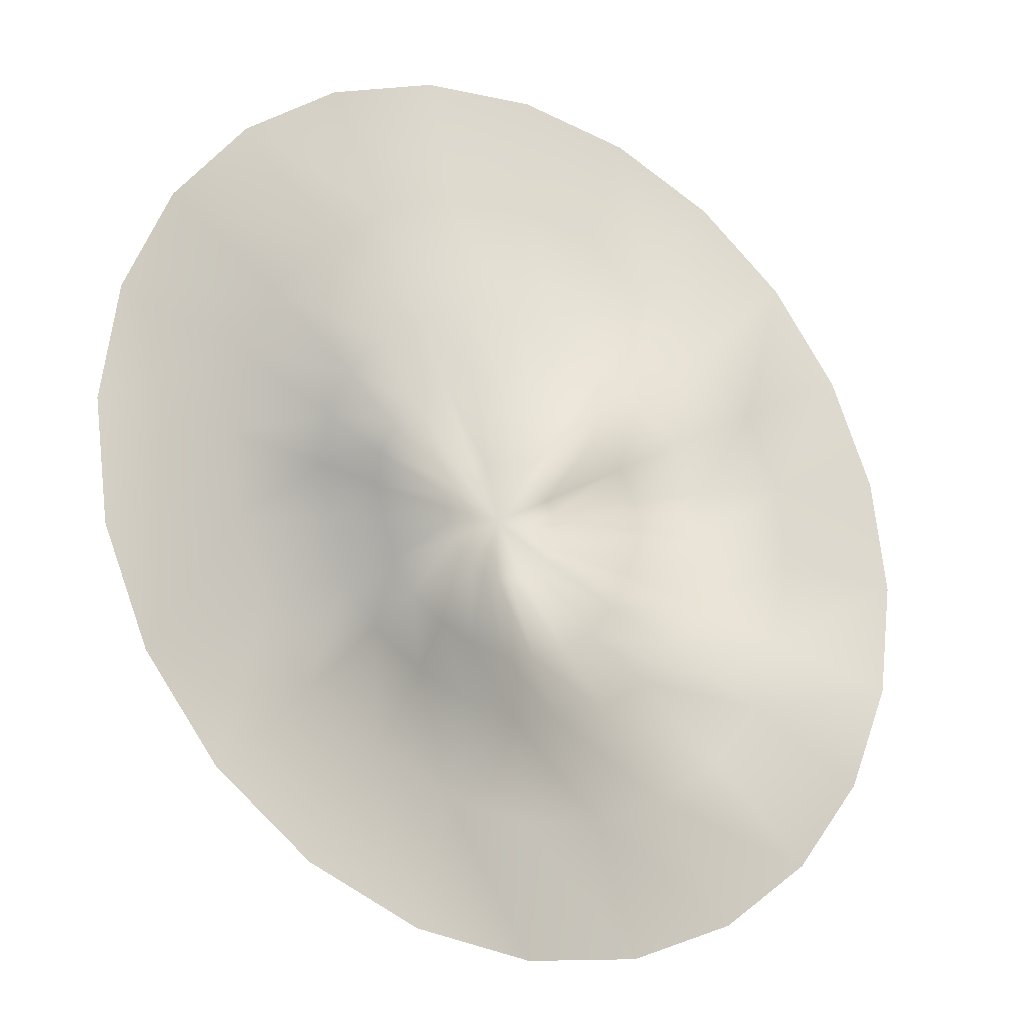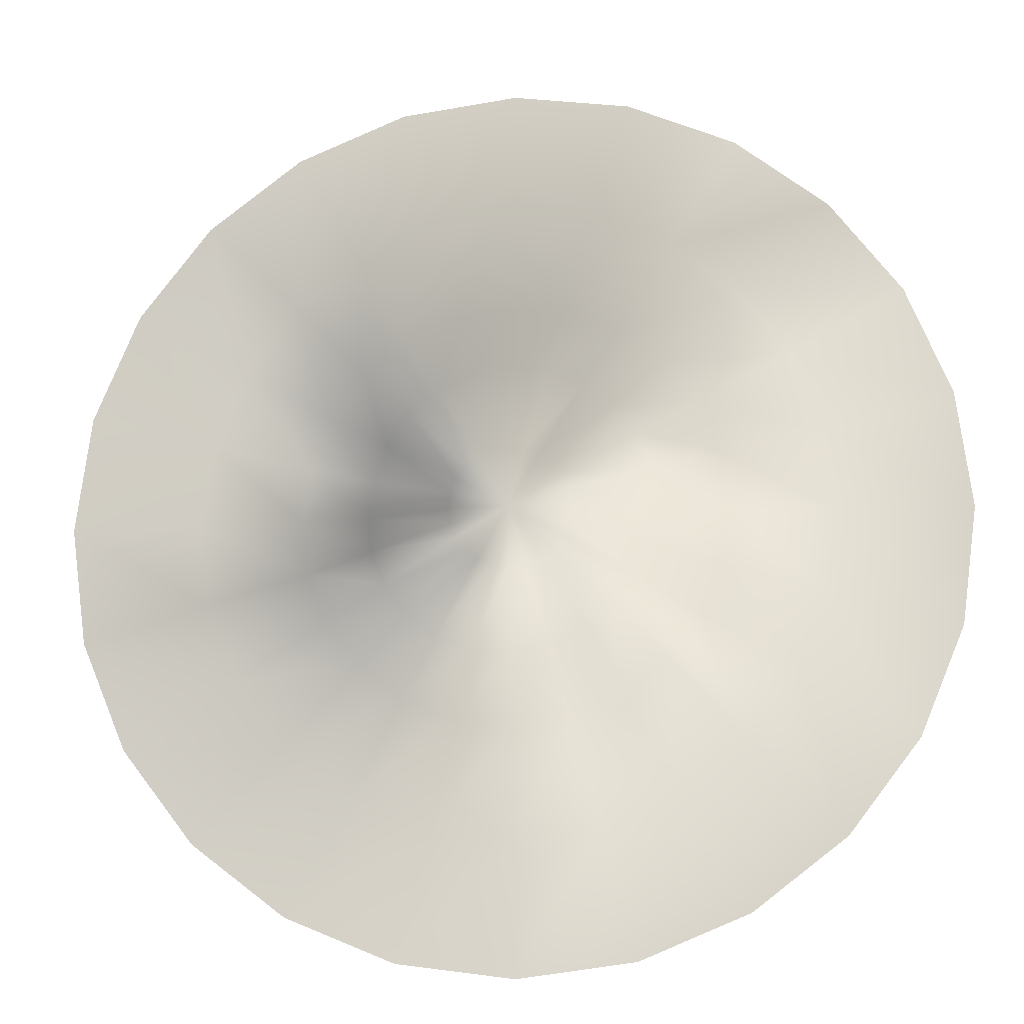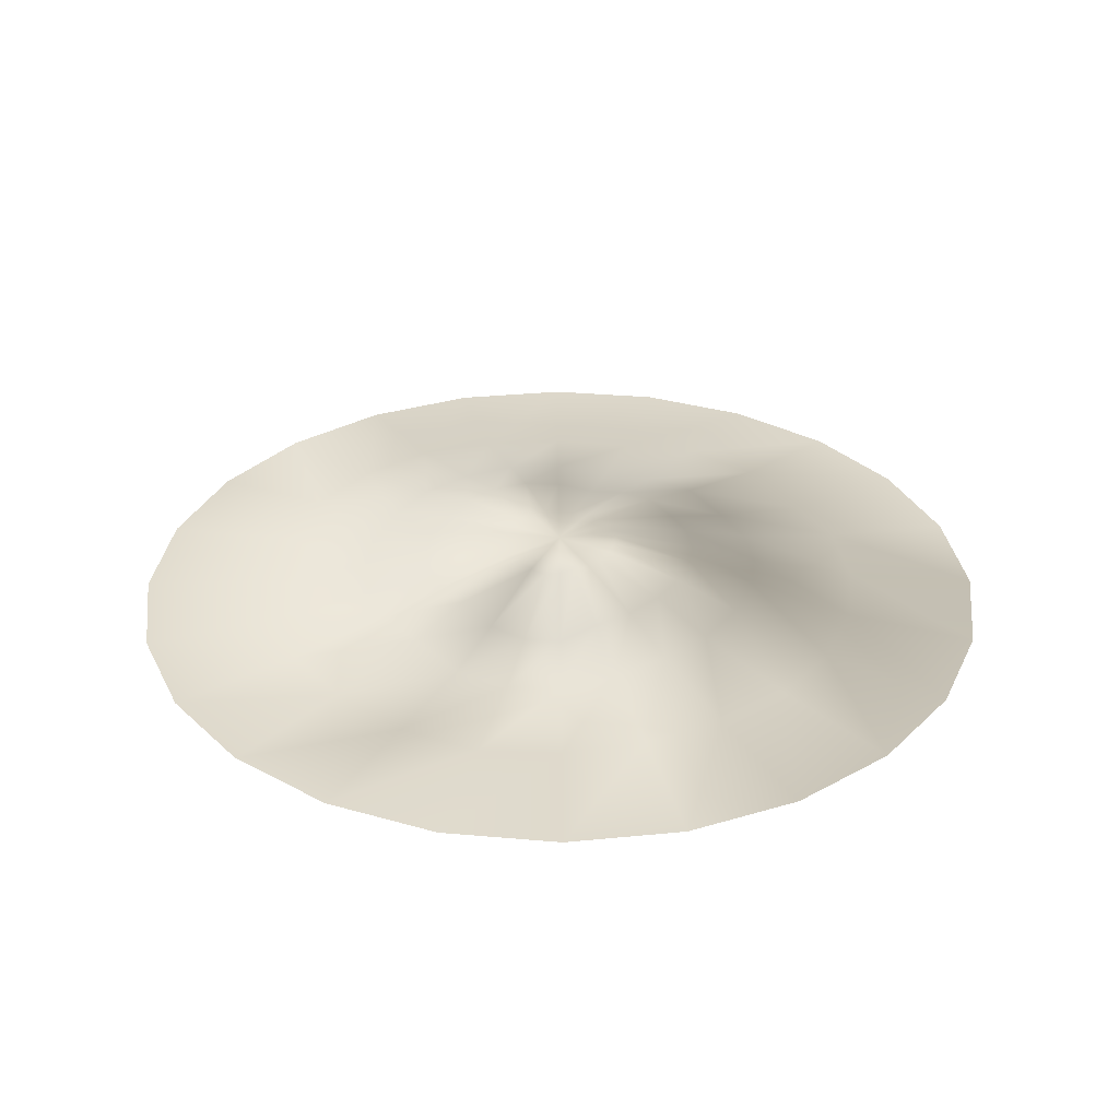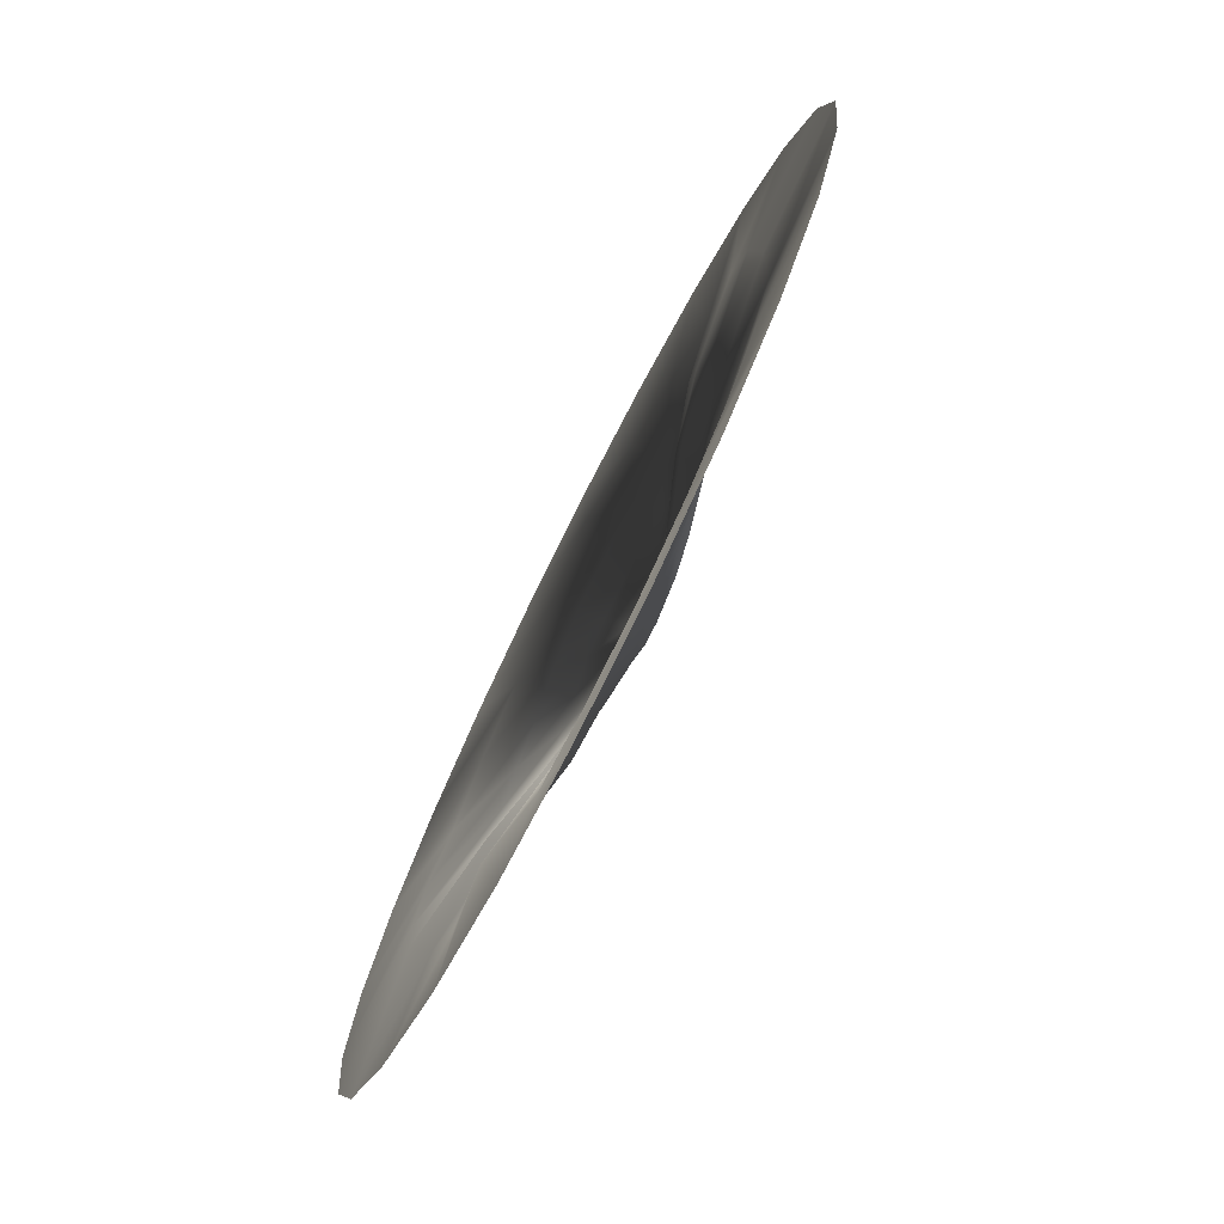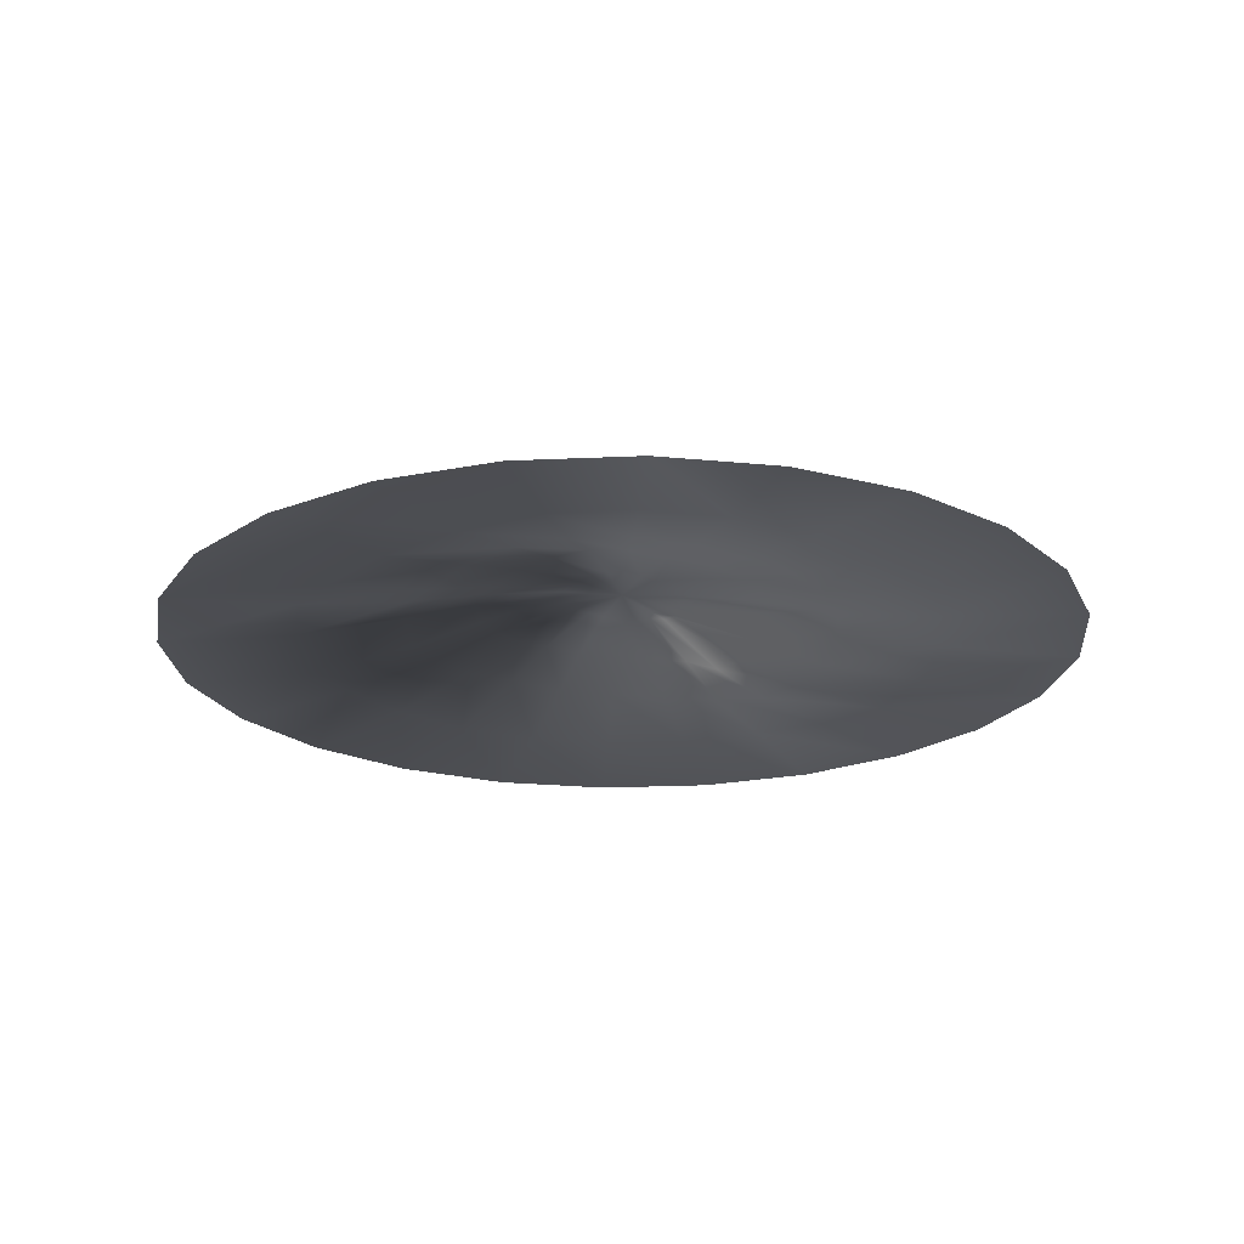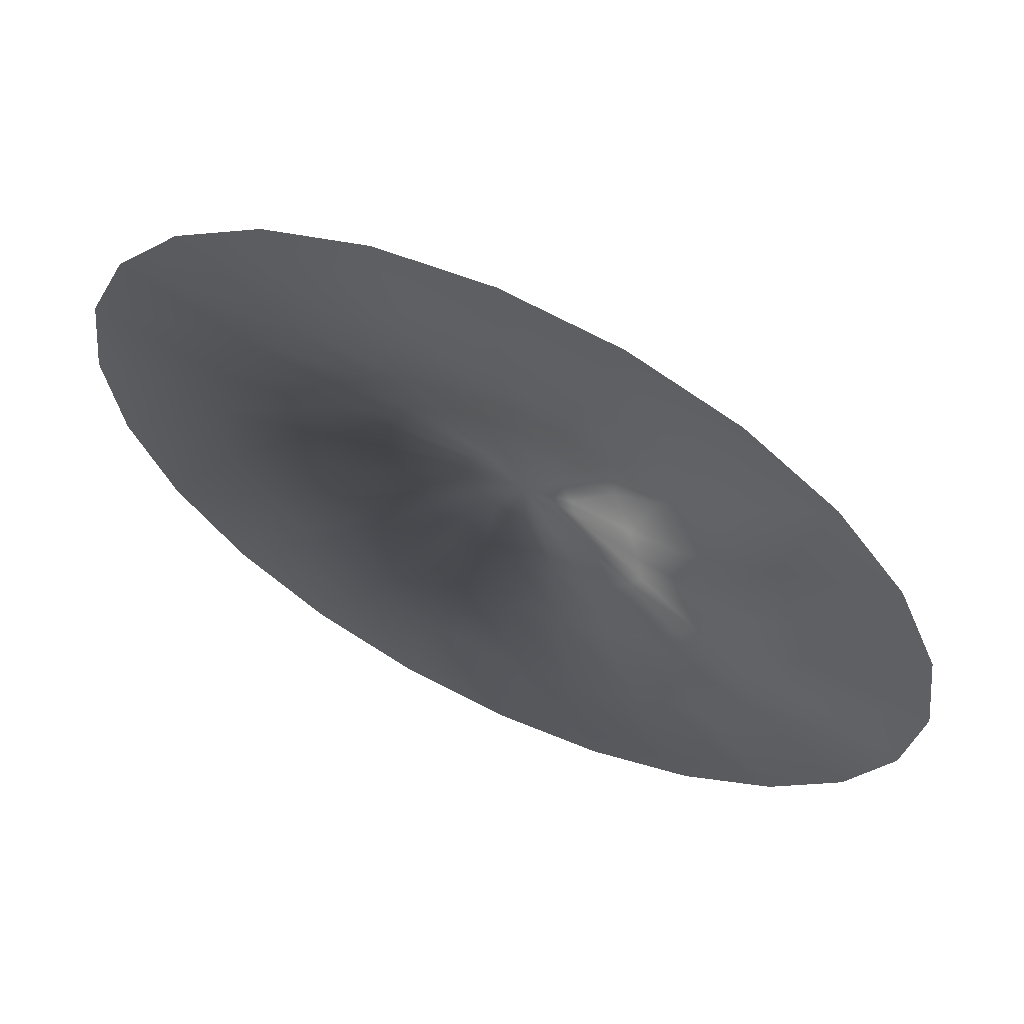
<metadata>
{"format":"obj","ext":"obj","renderer":"f3d","projection":"perspective","resolution":1024,"background":"white","views":[{"elev":-22.7,"azim":-31.8,"up":"+Z"},{"elev":-14.1,"azim":-173.4,"up":"+Z"},{"elev":31.8,"azim":89.6,"up":"+Y"},{"elev":-76.9,"azim":63.2,"up":"+Z"},{"elev":-21.1,"azim":-47.7,"up":"+Y"},{"elev":62.6,"azim":25.7,"up":"+Z"}]}
</metadata>
<code>
v 3.016 4.779e-05 -0.808
v 2.131 0.06846 -0.5711
v 1.911 0.06846 -1.103
v 2.704 4.779e-05 -1.561
v 3.122 4.779e-05 6.411e-05
v 1.56 0.06846 -1.56
v 2.208 4.779e-05 -2.208
v 2.207 0.03016 7.038e-05
v 3.016 4.779e-05 0.8081
v 1.103 0.06846 -1.911
v 1.561 4.779e-05 -2.704
v 2.131 4.779e-05 0.5712
v 2.704 4.779e-05 1.561
v 0.5711 0.06846 -2.131
v 0.808 4.779e-05 -3.016
v 1.911 0.02053 1.103
v 2.208 4.779e-05 2.208
v -4.405e-05 0.06846 -2.207
v -4.833e-05 4.779e-05 -3.122
v 1.56 0.06846 1.56
v 1.561 4.779e-05 2.704
v -0.5711 0.06846 -2.131
v -0.808 4.779e-05 -3.016
v 1.103 0.06846 1.911
v 0.808 4.779e-05 3.016
v -1.103 4.779e-05 -1.911
v -1.561 4.779e-05 -2.704
v 0.5711 0.05236 2.131
v -3.629e-05 4.779e-05 3.122
v -1.56 0.06846 -1.56
v -2.208 4.779e-05 -2.208
v -4.256e-05 0.01615 2.207
v -0.808 4.779e-05 3.016
v -1.911 0.06846 -1.103
v -2.704 4.779e-05 -1.561
v -0.5711 0.05236 2.131
v -1.561 4.779e-05 2.704
v -2.131 4.779e-05 -0.5711
v -3.016 4.779e-05 -0.808
v -1.103 0.06846 1.911
v -2.208 4.779e-05 2.208
v -2.207 0.0131 7.187e-05
v -3.122 4.779e-05 7.616e-05
v -1.56 0.06846 1.56
v -2.704 4.779e-05 1.561
v -2.131 0.03225 0.5712
v -3.016 4.779e-05 0.808
v -1.911 0.06846 1.103
v -1.423 0.1245 -0.3813
v -1.473 0.1754 8.247e-05
v -1.423 0.2036 0.3814
v -1.276 0.2036 0.7367
v -1.042 0.2036 1.042
v -0.7366 0.1754 1.276
v -1.276 0.1754 -0.7366
v -0.3814 0.1593 1.423
v -1.042 0.2008 -1.042
v -2.998e-05 0.1593 1.473
v -0.7366 0.1502 -1.276
v 0.3814 0.1593 1.423
v -0.3814 0.1754 -1.423
v 0.7366 0.1754 1.276
v -5.465e-05 0.1946 -1.473
v 1.042 0.1754 1.042
v 0.3814 0.2219 -1.423
v 1.276 0.06169 0.7367
v 0.7366 0.2154 -1.276
v 1.423 0.03168 0.3814
v 1.042 0.1952 -1.042
v 1.473 0.04702 5.78e-05
v 1.276 0.1754 -0.7366
v 1.423 0.1145 -0.3813
v 0.2588 0.3435 -0.9659
v 0.5 0.3328 -0.866
v 0.7071 0.3132 -0.7071
v 0.866 0.2841 -0.5
v 0.966 0.2445 -0.2588
v 1 0.1307 8.441e-05
v -2.804e-05 0.3194 -1
v 0.966 0.1273 0.2588
v -0.2588 0.3003 -0.9659
v 0.866 0.1735 0.5
v -0.5 0.2841 -0.866
v 0.7071 0.2841 0.7072
v -0.7071 0.3122 -0.7071
v 0.5 0.2841 0.8661
v -0.866 0.2841 -0.4999
v 0.2588 0.2841 0.9659
v -0.966 0.2421 -0.2588
v -5.659e-05 0.2841 1
v -1 0.2841 5.586e-05
v -0.2588 0.2841 0.9659
v -0.966 0.3123 0.2588
v -0.5 0.2841 0.8661
v -0.866 0.3243 0.5
v -0.7071 0.3123 0.7071
v -0.4227 0.3746 8.448e-05
v -0.4083 0.3907 0.1094
v -4.429e-05 0.3989 6.816e-05
v -0.4083 0.3746 -0.1094
v -0.3661 0.3907 0.2114
v -0.3661 0.3746 -0.2113
v -0.2988 0.3907 0.2989
v -0.2989 0.3746 -0.2988
v -0.2114 0.3746 0.3661
v -0.2114 0.3801 -0.3661
v -0.1094 0.3746 0.4083
v -0.1094 0.3891 -0.4083
v -2.797e-05 0.3746 0.4227
v -5.666e-05 0.4083 -0.4227
v 0.1094 0.3746 0.4084
v 0.1094 0.4083 -0.4083
v 0.2114 0.3746 0.3661
v 0.2114 0.3994 -0.3661
v 0.2989 0.3746 0.2989
v 0.2988 0.3746 -0.2988
v 0.3661 0.3495 0.2114
v 0.3661 0.3746 -0.2113
v 0.4083 0.3293 0.1095
v 0.4083 0.3746 -0.1094
v 0.4227 0.3495 5.579e-05
g RubbishPile_F_02_28277_54
f 1 3 2
f 1 4 3
f 5 1 2
f 4 6 3
f 4 7 6
f 5 2 8
f 9 5 8
f 7 10 6
f 7 11 10
f 9 8 12
f 13 9 12
f 11 14 10
f 11 15 14
f 13 12 16
f 17 13 16
f 15 18 14
f 15 19 18
f 17 16 20
f 21 17 20
f 19 22 18
f 19 23 22
f 21 20 24
f 25 21 24
f 23 26 22
f 23 27 26
f 25 24 28
f 29 25 28
f 27 30 26
f 27 31 30
f 29 28 32
f 33 29 32
f 31 34 30
f 31 35 34
f 33 32 36
f 37 33 36
f 35 38 34
f 35 39 38
f 37 36 40
f 41 37 40
f 39 42 38
f 39 43 42
f 41 40 44
f 45 41 44
f 43 46 42
f 43 47 46
f 47 45 48
f 45 44 48
f 47 48 46
f 34 38 49
f 38 42 50
f 38 50 49
f 42 46 51
f 42 51 50
f 46 48 52
f 46 52 51
f 48 44 53
f 48 53 52
f 44 40 54
f 44 54 53
f 34 49 55
f 30 34 55
f 40 56 54
f 40 36 56
f 30 55 57
f 26 30 57
f 36 58 56
f 36 32 58
f 26 57 59
f 22 26 59
f 32 60 58
f 32 28 60
f 22 59 61
f 18 22 61
f 28 62 60
f 28 24 62
f 18 61 63
f 14 18 63
f 24 64 62
f 24 20 64
f 14 63 65
f 10 14 65
f 20 66 64
f 20 16 66
f 10 65 67
f 6 10 67
f 16 68 66
f 16 12 68
f 6 67 69
f 3 6 69
f 12 70 68
f 12 8 70
f 3 69 71
f 2 3 71
f 8 2 72
f 8 72 70
f 2 71 72
f 67 65 73
f 69 67 74
f 67 73 74
f 71 69 75
f 69 74 75
f 72 71 76
f 71 75 76
f 70 72 77
f 72 76 77
f 68 70 78
f 70 77 78
f 65 79 73
f 65 63 79
f 68 78 80
f 66 68 80
f 63 81 79
f 63 61 81
f 66 80 82
f 64 66 82
f 61 83 81
f 61 59 83
f 64 82 84
f 62 64 84
f 59 85 83
f 59 57 85
f 62 84 86
f 60 62 86
f 57 87 85
f 57 55 87
f 60 86 88
f 58 60 88
f 55 89 87
f 55 49 89
f 58 88 90
f 56 58 90
f 49 91 89
f 49 50 91
f 56 90 92
f 54 56 92
f 50 93 91
f 50 51 93
f 54 92 94
f 53 54 94
f 51 95 93
f 51 52 95
f 52 53 96
f 53 94 96
f 52 96 95
f 89 91 97
f 91 93 98
f 91 98 97
f 97 98 99
f 89 97 100
f 100 97 99
f 87 89 100
f 93 101 98
f 93 95 101
f 98 101 99
f 87 100 102
f 102 100 99
f 85 87 102
f 95 103 101
f 95 96 103
f 101 103 99
f 85 102 104
f 104 102 99
f 83 85 104
f 96 105 103
f 103 105 99
f 106 104 99
f 83 104 106
f 105 107 99
f 96 94 105
f 94 107 105
f 81 83 106
f 94 92 107
f 81 106 108
f 108 106 99
f 79 81 108
f 92 109 107
f 107 109 99
f 92 90 109
f 79 108 110
f 110 108 99
f 73 79 110
f 90 111 109
f 109 111 99
f 90 88 111
f 73 110 112
f 112 110 99
f 74 73 112
f 88 113 111
f 111 113 99
f 114 112 99
f 74 112 114
f 113 115 99
f 88 86 113
f 86 115 113
f 75 74 114
f 86 84 115
f 75 114 116
f 116 114 99
f 76 75 116
f 84 117 115
f 115 117 99
f 84 82 117
f 76 116 118
f 118 116 99
f 77 76 118
f 82 119 117
f 117 119 99
f 82 80 119
f 77 118 120
f 120 118 99
f 78 77 120
f 80 121 119
f 119 121 99
f 80 78 121
f 78 120 121
f 121 120 99

</code>
